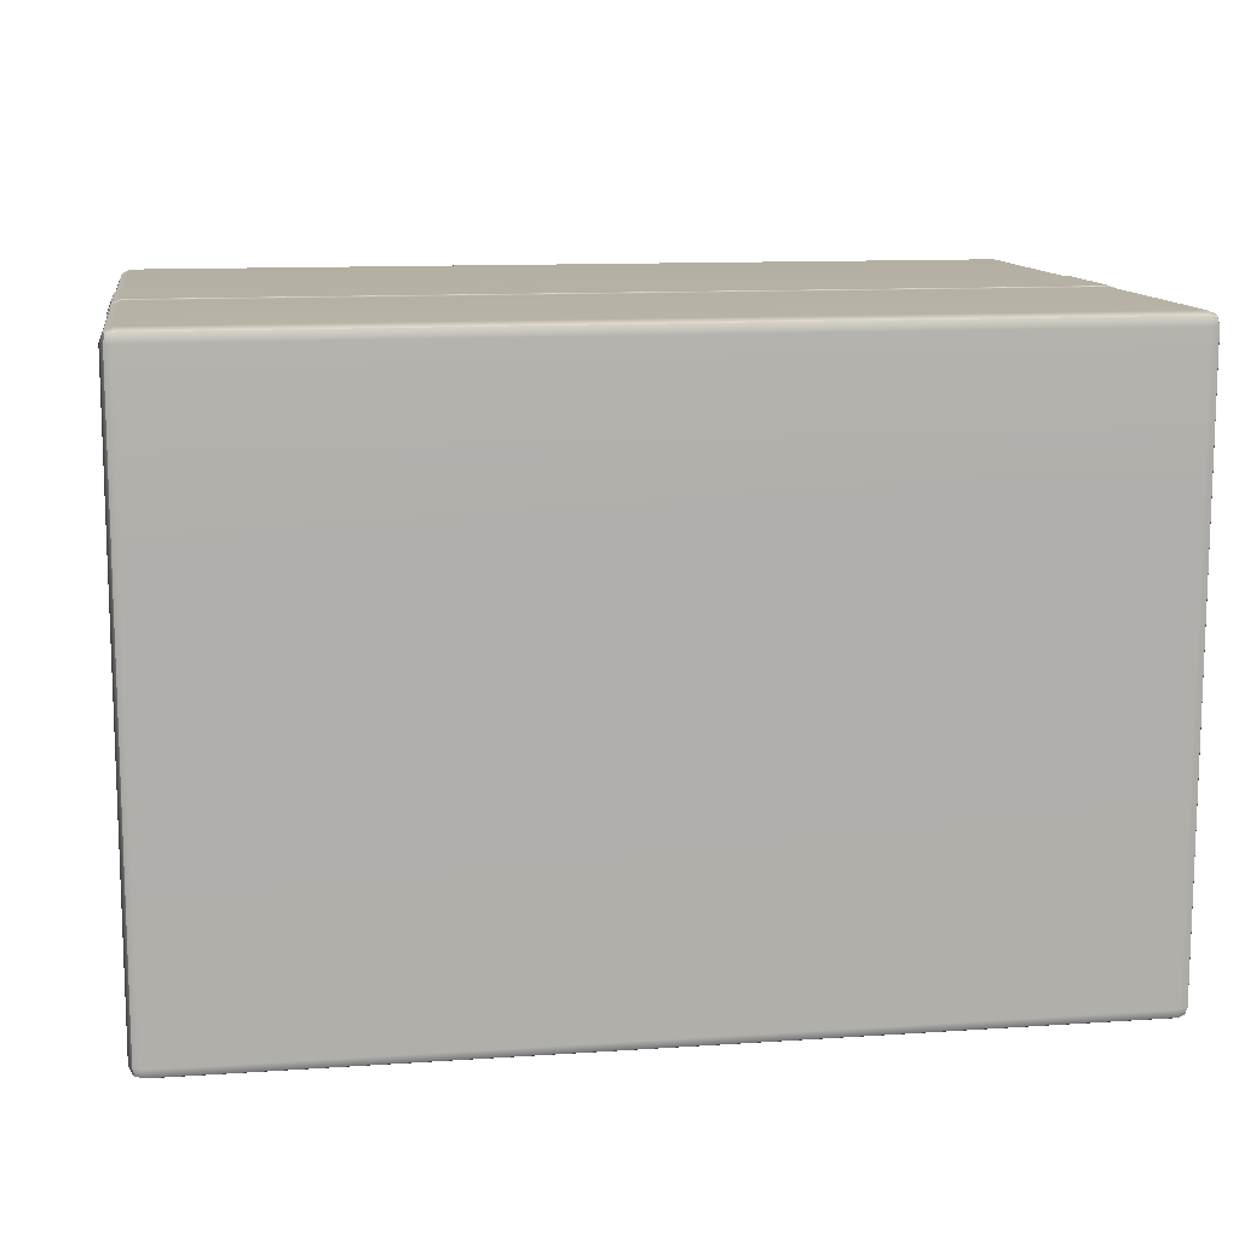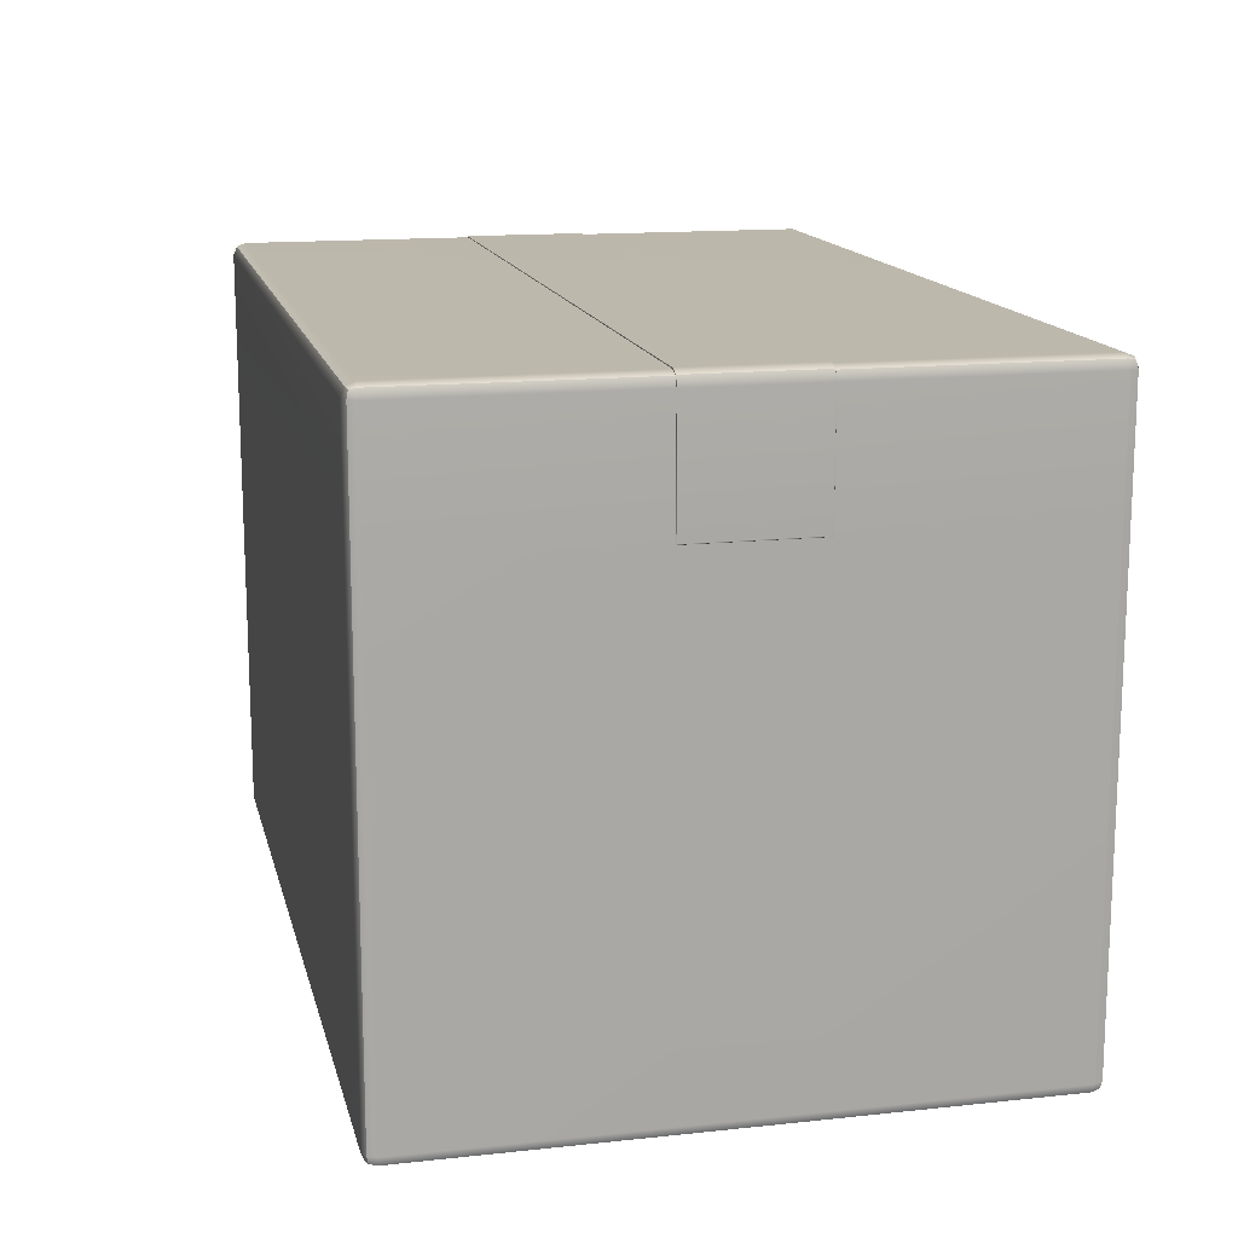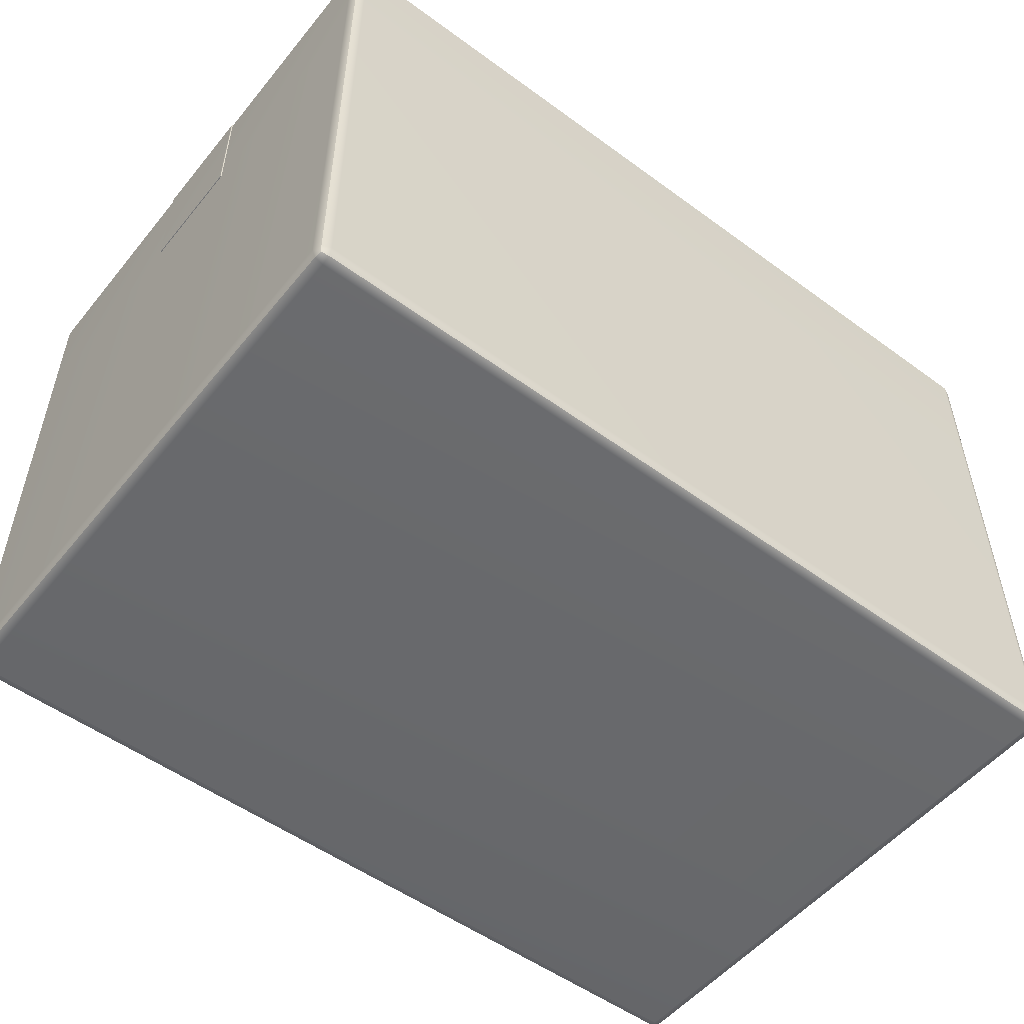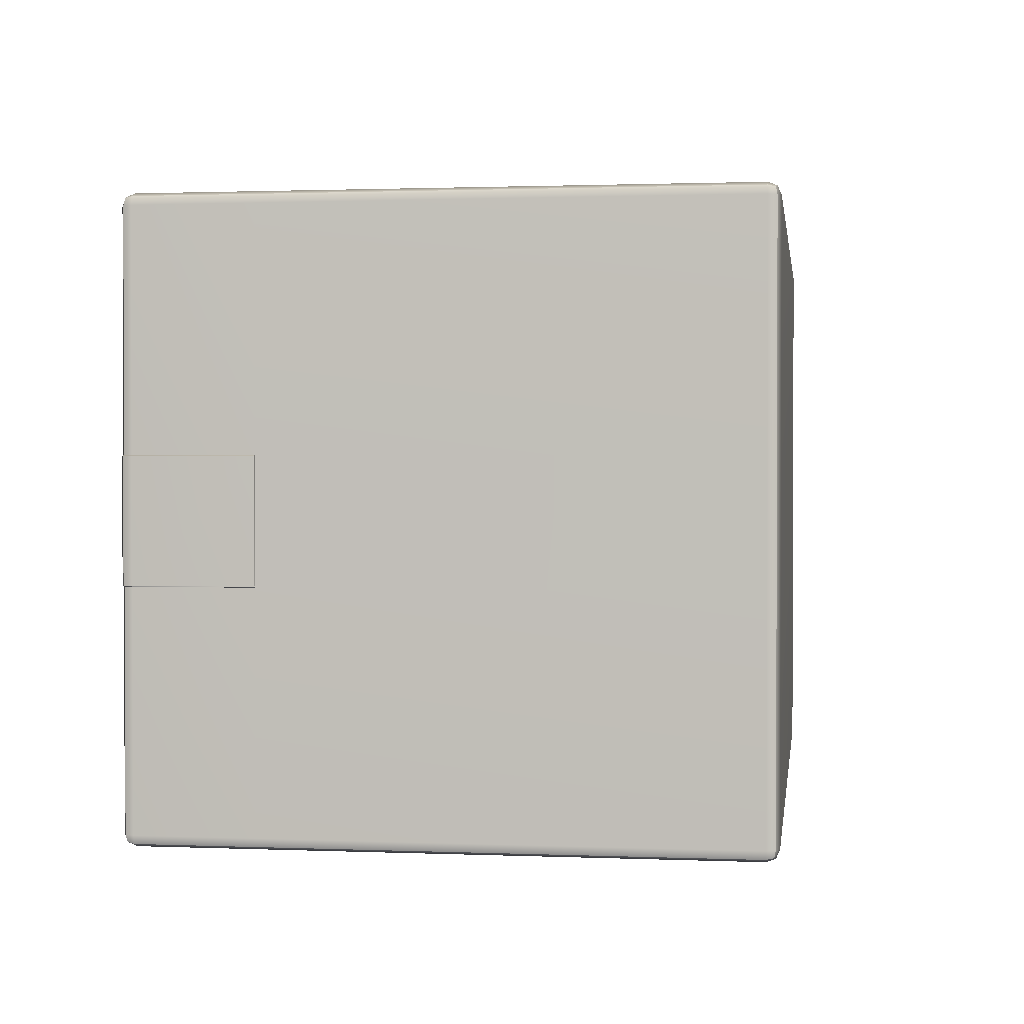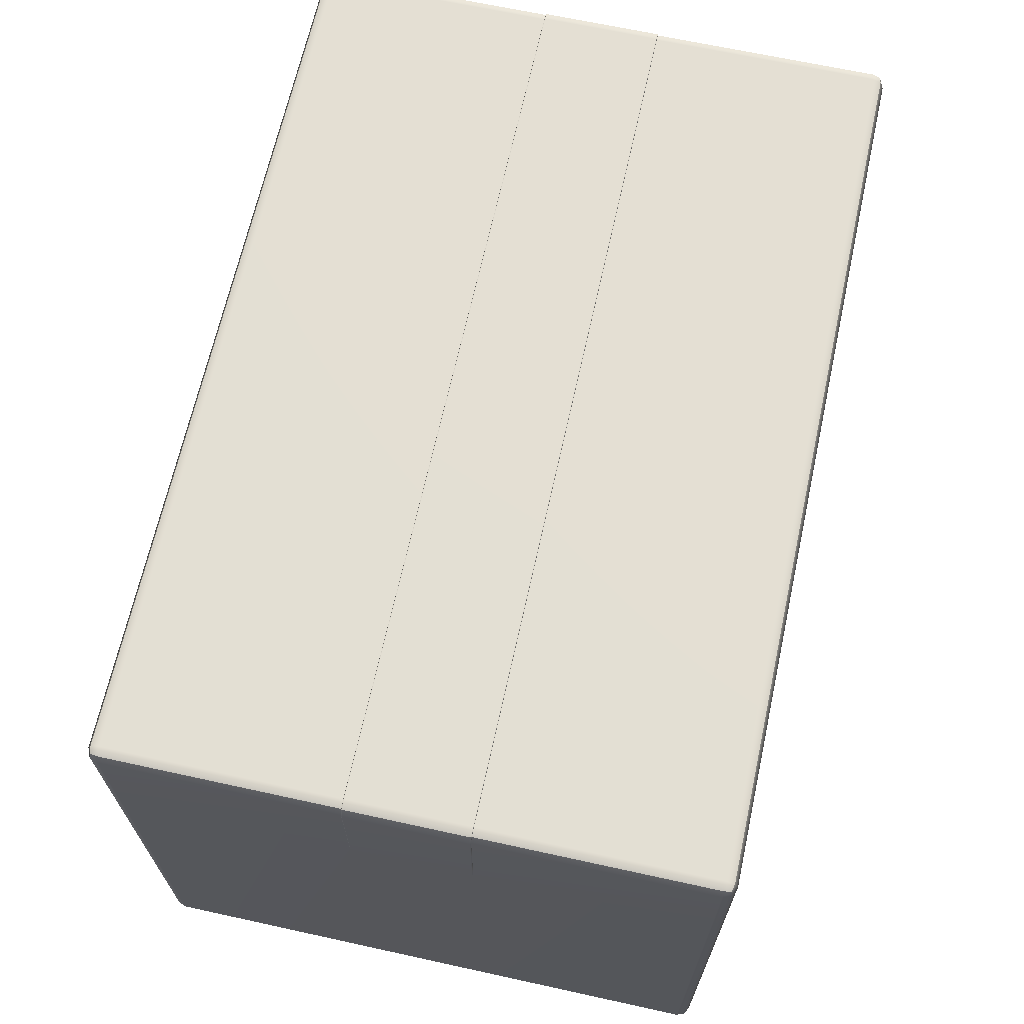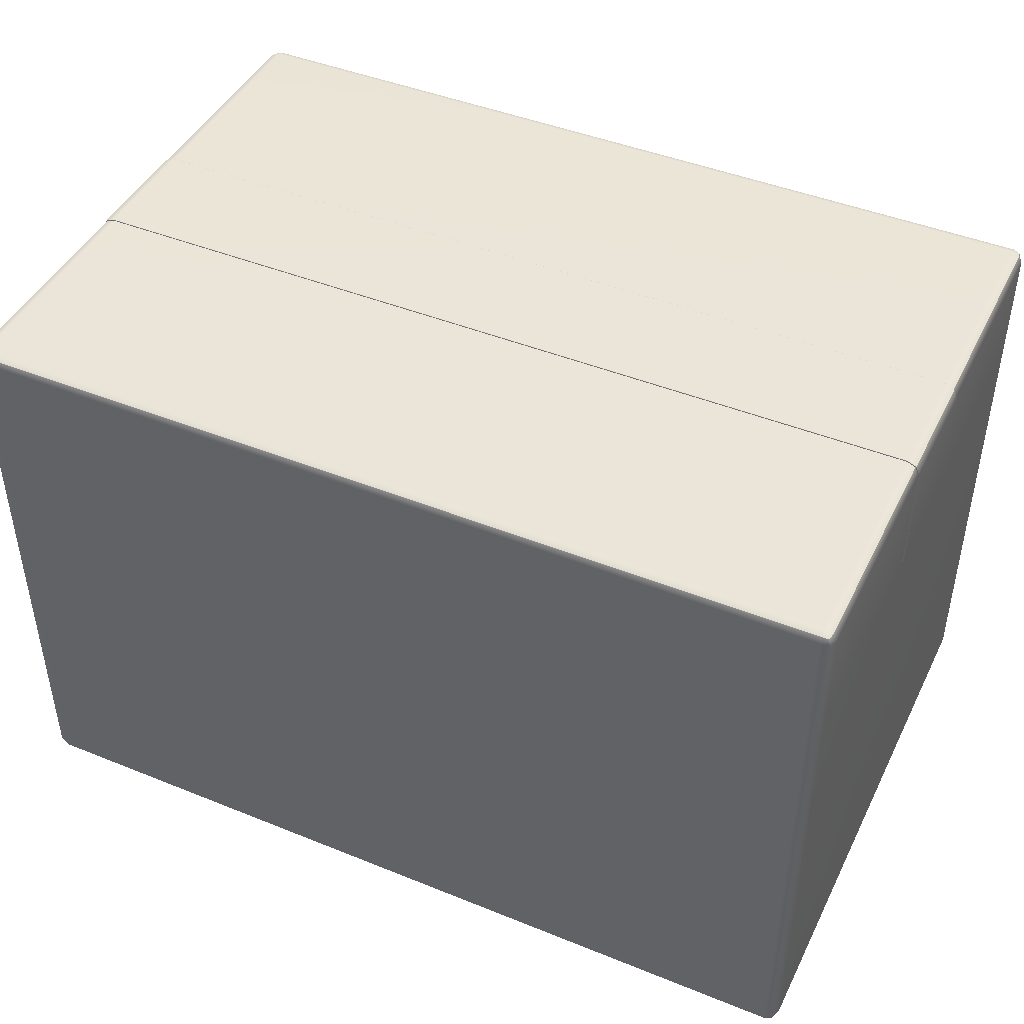
<metadata>
{"format":"obj","ext":"obj","renderer":"f3d","projection":"perspective","resolution":1024,"background":"white","views":[{"elev":11.9,"azim":170.9,"up":"+Z"},{"elev":14.7,"azim":-103.0,"up":"+Z"},{"elev":-52.7,"azim":-38.2,"up":"+Z"},{"elev":1.2,"azim":98.1,"up":"+Y"},{"elev":66.8,"azim":-77.6,"up":"+Z"},{"elev":44.6,"azim":-154.8,"up":"+Z"}]}
</metadata>
<code>
o package
v -0.3661 -0.2395 -0.2476
v -0.3591 -0.2395 -0.2505
v -0.3591 -0.2466 -0.2476
v -0.3591 -0.2495 -0.2405
v -0.3661 -0.2466 -0.2405
v -0.3691 -0.2395 -0.2405
v -0.3661 -0.2395 0.2466
v -0.3691 -0.2395 0.2395
v -0.3661 -0.2466 0.2395
v -0.3591 -0.2495 0.2395
v -0.3591 -0.2466 0.2466
v -0.3591 -0.2395 0.2495
v 0.3661 -0.2395 -0.2476
v 0.3691 -0.2395 -0.2405
v 0.3661 -0.2466 -0.2405
v 0.3591 -0.2495 -0.2405
v 0.3591 -0.2466 -0.2476
v 0.3591 -0.2395 -0.2505
v 0.3661 -0.2395 0.2466
v 0.3591 -0.2395 0.2495
v 0.3591 -0.2466 0.2466
v 0.3591 -0.2495 0.2395
v 0.3661 -0.2466 0.2395
v 0.3691 -0.2395 0.2395
v -0.3661 0.2405 0.2466
v -0.3591 0.2405 0.2495
v -0.3591 0.2476 0.2466
v -0.3591 0.2505 0.2395
v -0.3661 0.2476 0.2395
v -0.3691 0.2405 0.2395
v -0.3661 0.2405 -0.2476
v -0.3691 0.2405 -0.2405
v -0.3661 0.2476 -0.2405
v -0.3591 0.2505 -0.2405
v -0.3591 0.2476 -0.2476
v -0.3591 0.2405 -0.2505
v 0.3661 0.2405 0.2466
v 0.3691 0.2405 0.2395
v 0.3661 0.2476 0.2395
v 0.3591 0.2505 0.2395
v 0.3591 0.2476 0.2466
v 0.3591 0.2405 0.2495
v 0.3661 0.2405 -0.2476
v 0.3591 0.2405 -0.2505
v 0.3591 0.2476 -0.2476
v 0.3591 0.2505 -0.2405
v 0.3661 0.2476 -0.2405
v 0.3691 0.2405 -0.2405
v -0.3691 0.05048 0.2395
v -0.3661 0.05048 0.2466
v -0.3591 0.05048 0.2495
v -0.3591 -0.04951 0.2495
v -0.3661 -0.04951 0.2466
v -0.3691 -0.04951 0.2395
v 0.3691 -0.04951 0.2395
v 0.3661 -0.04951 0.2466
v 0.3591 -0.04951 0.2495
v 0.3591 0.05048 0.2495
v 0.3661 0.05048 0.2466
v 0.3691 0.05048 0.2395
v -0.3691 -0.04951 -0.2405
v -0.3661 -0.04951 -0.2476
v -0.3591 -0.04951 -0.2505
v -0.3591 0.05048 -0.2505
v -0.3661 0.05048 -0.2476
v -0.3691 0.05048 -0.2405
v 0.3591 -0.04951 -0.2505
v 0.3661 -0.04951 -0.2476
v 0.3691 -0.04951 -0.2405
v 0.3691 0.05048 -0.2405
v 0.3661 0.05048 -0.2476
v 0.3591 0.05048 -0.2505
v -0.3648 -0.2453 -0.2463
v -0.3648 -0.2453 0.2453
v 0.3648 -0.2453 -0.2463
v 0.3648 -0.2453 0.2453
v -0.3648 0.2463 0.2453
v -0.3648 0.2463 -0.2463
v 0.3648 0.2463 0.2453
v 0.3648 0.2463 -0.2463
v -0.3661 -0.2466 0.1435
v -0.3691 -0.2395 0.1435
v -0.3691 -0.04951 0.1435
v -0.3691 0.05048 0.1435
v -0.3691 0.2405 0.1435
v -0.3661 0.2476 0.1435
v -0.3591 0.2505 0.1435
v 0.3591 0.2505 0.1435
v 0.3661 0.2476 0.1435
v 0.3691 0.2405 0.1435
v 0.3691 0.05048 0.1435
v 0.3691 -0.04951 0.1435
v 0.3691 -0.2395 0.1435
v 0.3661 -0.2466 0.1435
v 0.3591 -0.2495 0.1435
v -0.3591 -0.2495 0.1435
v -0.3587 0.05048 0.2476
v -0.3648 0.05048 0.2453
v -0.3648 -0.04951 0.2453
v -0.3587 -0.04951 0.2476
v -0.3672 0.05048 0.2391
v -0.3672 -0.04951 0.2391
v 0.3587 -0.04951 0.2476
v 0.3648 -0.04951 0.2453
v 0.3648 0.05048 0.2453
v 0.3587 0.05048 0.2476
v 0.3672 -0.04951 0.2391
v 0.3672 0.05048 0.2391
v -0.3671 0.05048 0.1435
v -0.3671 -0.04951 0.1435
v 0.3671 0.05048 0.1435
v 0.3671 -0.04951 0.1435
v -0.3593 0.0497 0.2505
v -0.3592 0.05025 0.2503
v -0.3591 0.05048 0.2497
v -0.3668 0.0497 0.2472
v -0.3666 0.05025 0.2471
v -0.3662 0.05048 0.2467
v -0.3668 -0.04874 0.2472
v -0.3666 -0.04929 0.2471
v -0.3662 -0.04951 0.2467
v -0.3593 -0.04874 0.2505
v -0.3592 -0.04929 0.2503
v -0.3591 -0.04951 0.2497
v -0.37 0.0497 0.2397
v -0.3698 0.05025 0.2397
v -0.3693 0.05048 0.2396
v -0.37 -0.04874 0.2397
v -0.3698 -0.04929 0.2397
v -0.3693 -0.04951 0.2396
v 0.3593 -0.04874 0.2505
v 0.3592 -0.04929 0.2503
v 0.3591 -0.04951 0.2497
v 0.3668 -0.04874 0.2472
v 0.3666 -0.04929 0.2471
v 0.3662 -0.04951 0.2467
v 0.3668 0.0497 0.2472
v 0.3666 0.05025 0.2471
v 0.3662 0.05048 0.2467
v 0.3593 0.0497 0.2505
v 0.3592 0.05025 0.2503
v 0.3591 0.05048 0.2497
v 0.37 -0.04874 0.2397
v 0.3698 -0.04929 0.2397
v 0.3693 -0.04951 0.2396
v 0.37 0.0497 0.2397
v 0.3698 0.05025 0.2397
v 0.3693 0.05048 0.2396
v -0.3701 0.0497 0.1443
v -0.3698 0.05025 0.1437
v -0.3693 0.05048 0.1435
v -0.3701 -0.04874 0.1443
v -0.3698 -0.04929 0.1437
v -0.3693 -0.04951 0.1435
v 0.3701 -0.04874 0.1443
v 0.3698 -0.04929 0.1437
v 0.3693 -0.04951 0.1435
v 0.3701 0.0497 0.1443
v 0.3698 0.05025 0.1437
v 0.3693 0.05048 0.1435
f 4 3 16
f 16 3 17
f 3 2 17
f 17 2 18
f 6 5 82
f 82 5 81
f 5 4 81
f 81 4 96
f 12 11 20
f 20 11 21
f 11 10 21
f 21 10 22
f 16 15 95
f 95 15 94
f 15 14 94
f 94 14 93
f 28 27 40
f 40 27 41
f 27 26 41
f 41 26 42
f 85 86 32
f 32 86 33
f 86 87 33
f 33 87 34
f 36 35 44
f 44 35 45
f 35 34 45
f 45 34 46
f 88 89 46
f 46 89 47
f 89 90 47
f 47 90 48
f 51 50 52
f 52 50 53
f 50 49 53
f 53 49 54
f 57 56 58
f 58 56 59
f 56 55 59
f 59 55 60
f 63 62 64
f 64 62 65
f 62 61 65
f 65 61 66
f 69 68 70
f 70 68 71
f 68 67 71
f 71 67 72
f 95 96 16
f 16 96 4
f 87 88 34
f 34 88 46
f 51 52 58
f 58 52 57
f 83 84 61
f 61 84 66
f 63 64 67
f 67 64 72
f 69 70 92
f 92 70 91
f 14 69 93
f 93 69 92
f 82 83 6
f 6 83 61
f 20 57 12
f 12 57 52
f 63 67 2
f 2 67 18
f 32 66 85
f 85 66 84
f 44 72 36
f 36 72 64
f 90 91 48
f 48 91 70
f 51 58 26
f 26 58 42
f 26 25 51
f 51 25 50
f 25 30 50
f 50 30 49
f 8 7 54
f 54 7 53
f 7 12 53
f 53 12 52
f 20 19 57
f 57 19 56
f 19 24 56
f 56 24 55
f 38 37 60
f 60 37 59
f 37 42 59
f 59 42 58
f 2 1 63
f 63 1 62
f 1 6 62
f 62 6 61
f 32 31 66
f 66 31 65
f 31 36 65
f 65 36 64
f 14 13 69
f 69 13 68
f 13 18 68
f 68 18 67
f 44 43 72
f 72 43 71
f 43 48 71
f 71 48 70
f 5 6 73
f 73 6 1
f 1 2 73
f 73 2 3
f 3 4 73
f 73 4 5
f 11 12 74
f 74 12 7
f 7 8 74
f 74 8 9
f 9 10 74
f 74 10 11
f 17 18 75
f 75 18 13
f 13 14 75
f 75 14 15
f 15 16 75
f 75 16 17
f 23 24 76
f 76 24 19
f 19 20 76
f 76 20 21
f 21 22 76
f 76 22 23
f 29 30 77
f 77 30 25
f 25 26 77
f 77 26 27
f 27 28 77
f 77 28 29
f 35 36 78
f 78 36 31
f 31 32 78
f 78 32 33
f 33 34 78
f 78 34 35
f 41 42 79
f 79 42 37
f 37 38 79
f 79 38 39
f 39 40 79
f 79 40 41
f 47 48 80
f 80 48 43
f 43 44 80
f 80 44 45
f 45 46 80
f 80 46 47
f 82 81 8
f 8 81 9
f 54 83 8
f 8 83 82
f 54 49 83
f 83 49 84
f 85 84 30
f 30 84 49
f 30 29 85
f 85 29 86
f 29 28 86
f 86 28 87
f 40 88 28
f 28 88 87
f 40 39 88
f 88 39 89
f 39 38 89
f 89 38 90
f 60 91 38
f 38 91 90
f 92 91 55
f 55 91 60
f 93 92 24
f 24 92 55
f 94 93 23
f 23 93 24
f 95 94 22
f 22 94 23
f 22 10 95
f 95 10 96
f 81 96 9
f 9 96 10
f 113 116 122
f 122 116 119
f 116 125 119
f 119 125 128
f 131 134 140
f 140 134 137
f 134 143 137
f 137 143 146
f 113 122 140
f 140 122 131
f 128 125 152
f 152 125 149
f 155 158 143
f 143 158 146
f 118 115 98
f 98 115 97
f 121 99 124
f 124 99 100
f 118 98 127
f 127 98 101
f 121 130 99
f 99 130 102
f 136 133 104
f 104 133 103
f 139 105 142
f 142 105 106
f 136 104 145
f 145 104 107
f 139 148 105
f 105 148 108
f 133 124 103
f 103 124 100
f 115 142 97
f 97 142 106
f 127 101 151
f 151 101 109
f 154 151 110
f 110 151 109
f 130 154 102
f 102 154 110
f 160 157 111
f 111 157 112
f 148 160 108
f 108 160 111
f 145 107 157
f 157 107 112
f 114 117 113
f 113 117 116
f 115 118 114
f 114 118 117
f 116 117 125
f 125 117 126
f 117 118 126
f 126 118 127
f 119 120 122
f 122 120 123
f 120 121 123
f 123 121 124
f 122 123 131
f 131 123 132
f 123 124 132
f 132 124 133
f 125 126 149
f 149 126 150
f 126 127 150
f 150 127 151
f 120 129 121
f 121 129 130
f 119 128 120
f 120 128 129
f 132 135 131
f 131 135 134
f 133 136 132
f 132 136 135
f 134 135 143
f 143 135 144
f 135 136 144
f 144 136 145
f 137 138 140
f 140 138 141
f 138 139 141
f 141 139 142
f 115 114 142
f 142 114 141
f 114 113 141
f 141 113 140
f 143 144 155
f 155 144 156
f 144 145 156
f 156 145 157
f 138 147 139
f 139 147 148
f 137 146 138
f 138 146 147
f 149 150 152
f 152 150 153
f 150 151 153
f 153 151 154
f 129 153 130
f 130 153 154
f 128 152 129
f 129 152 153
f 155 156 158
f 158 156 159
f 156 157 159
f 159 157 160
f 147 159 148
f 148 159 160
f 146 158 147
f 147 158 159

</code>
